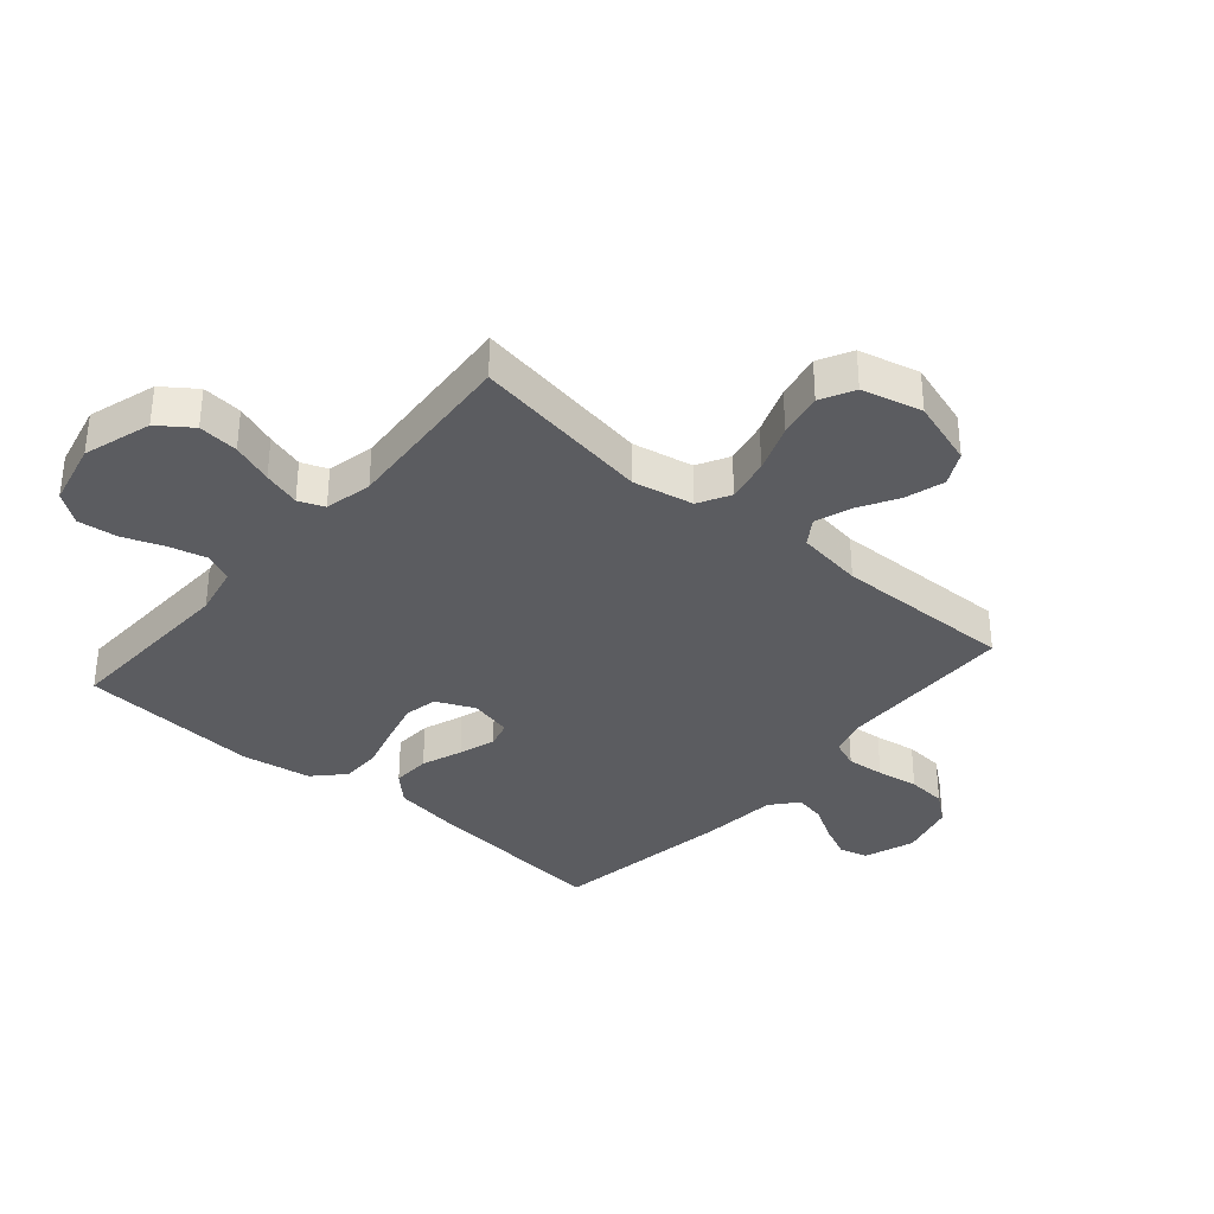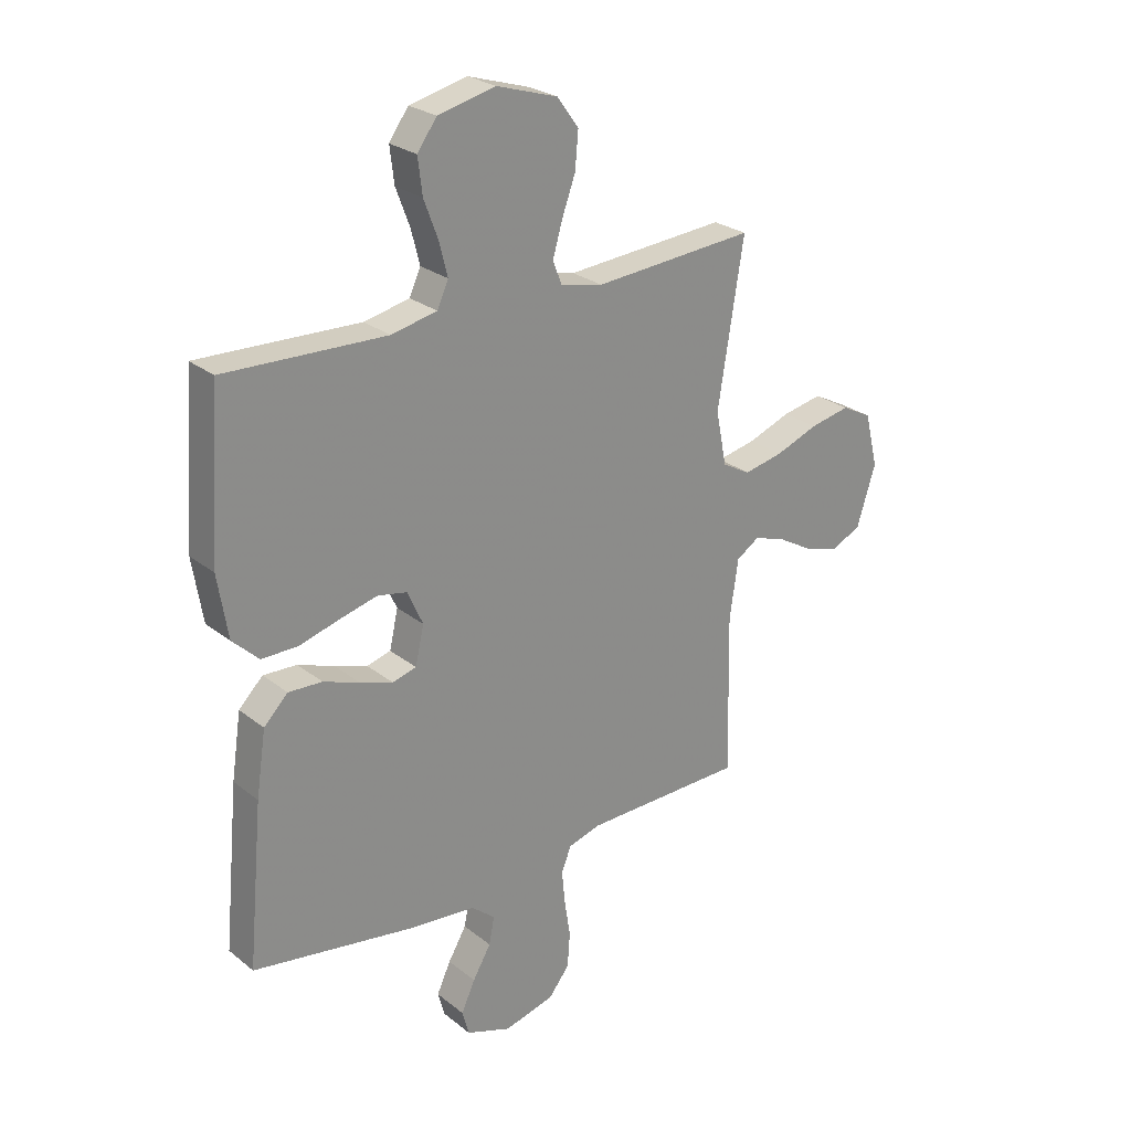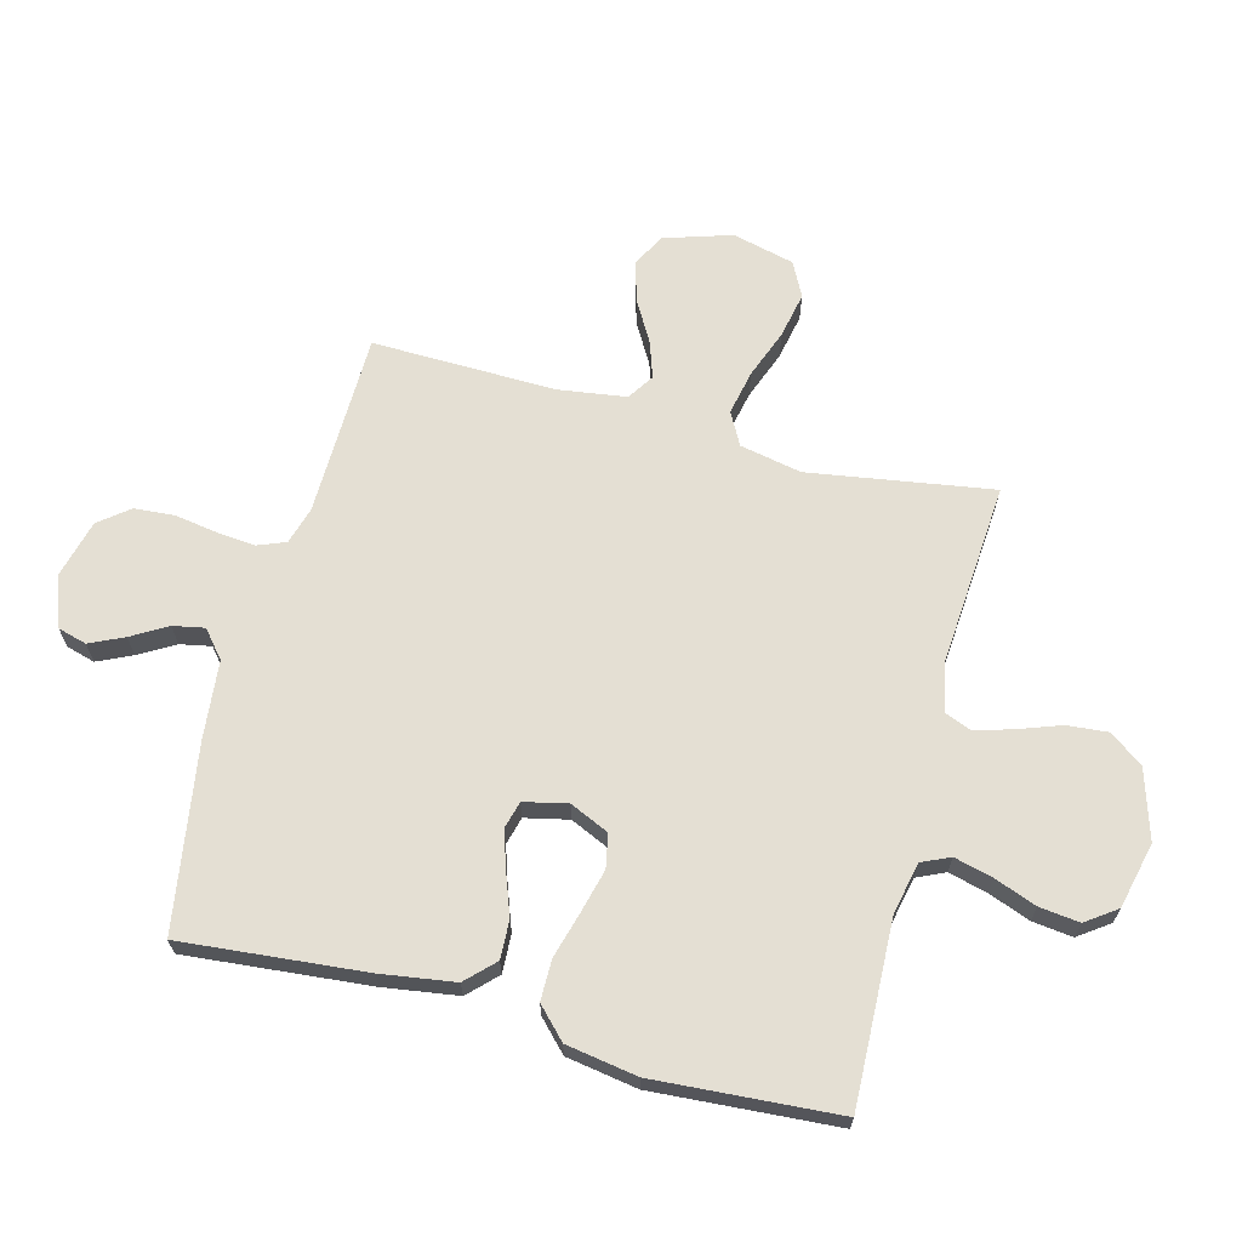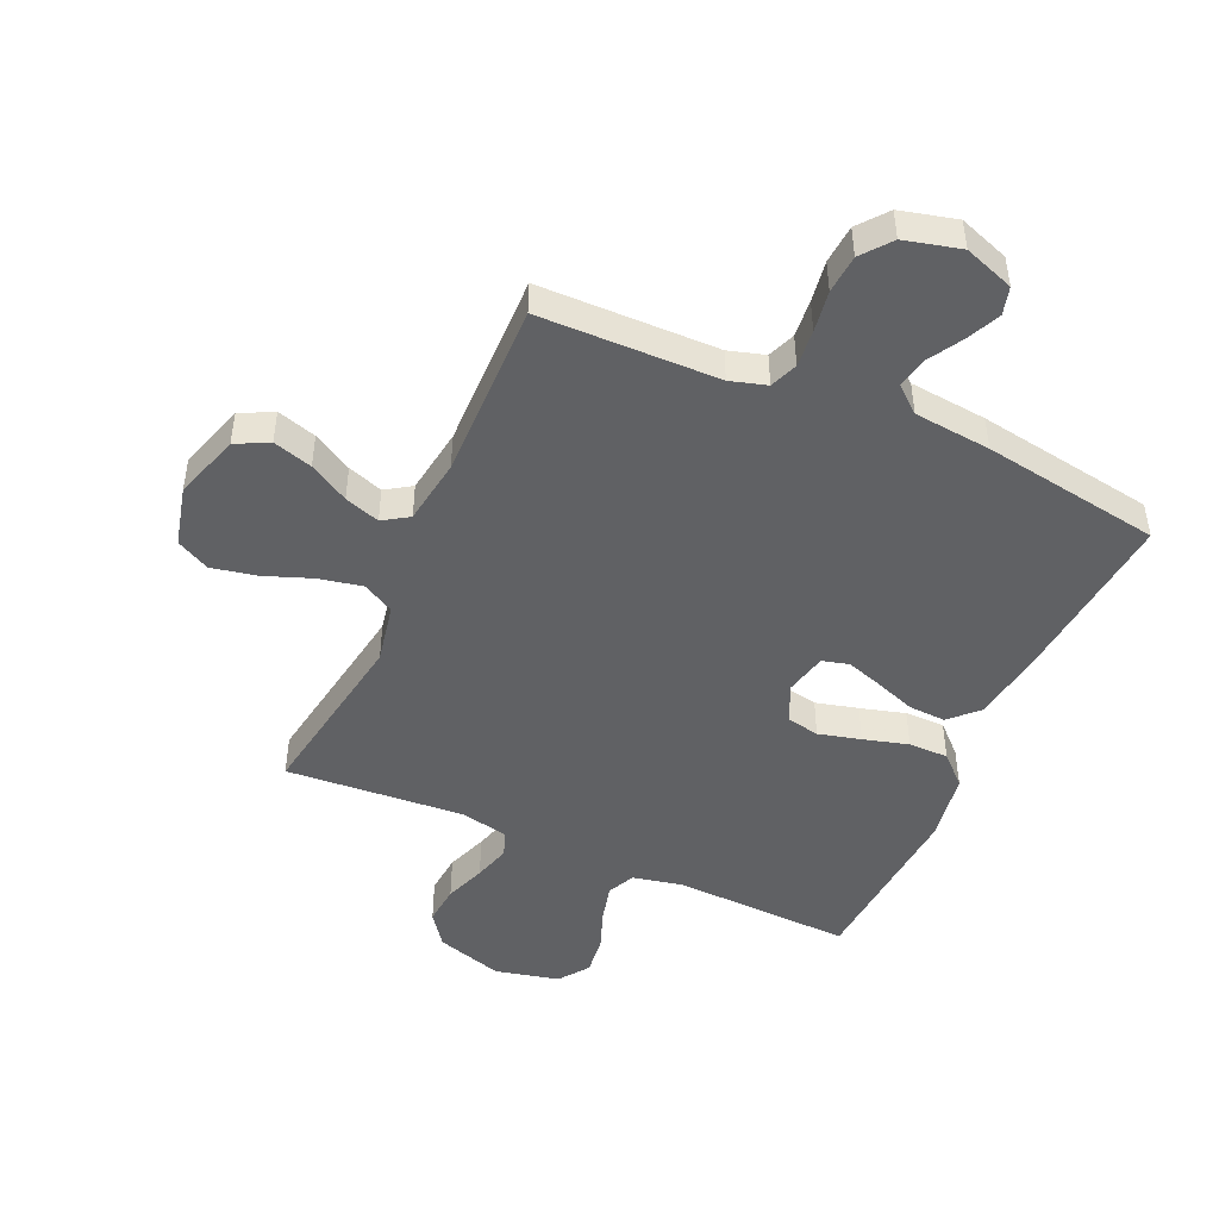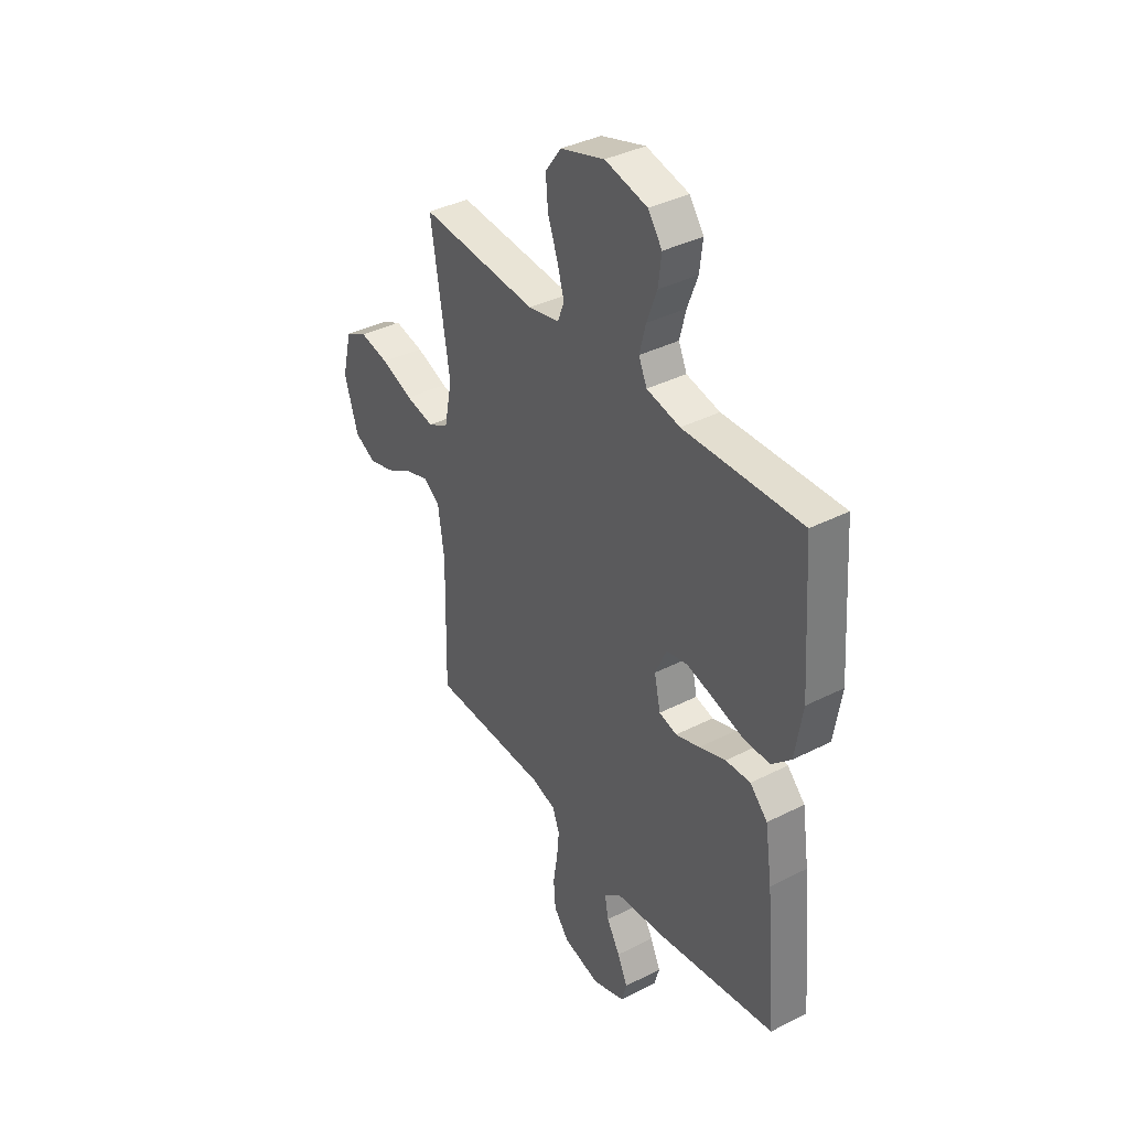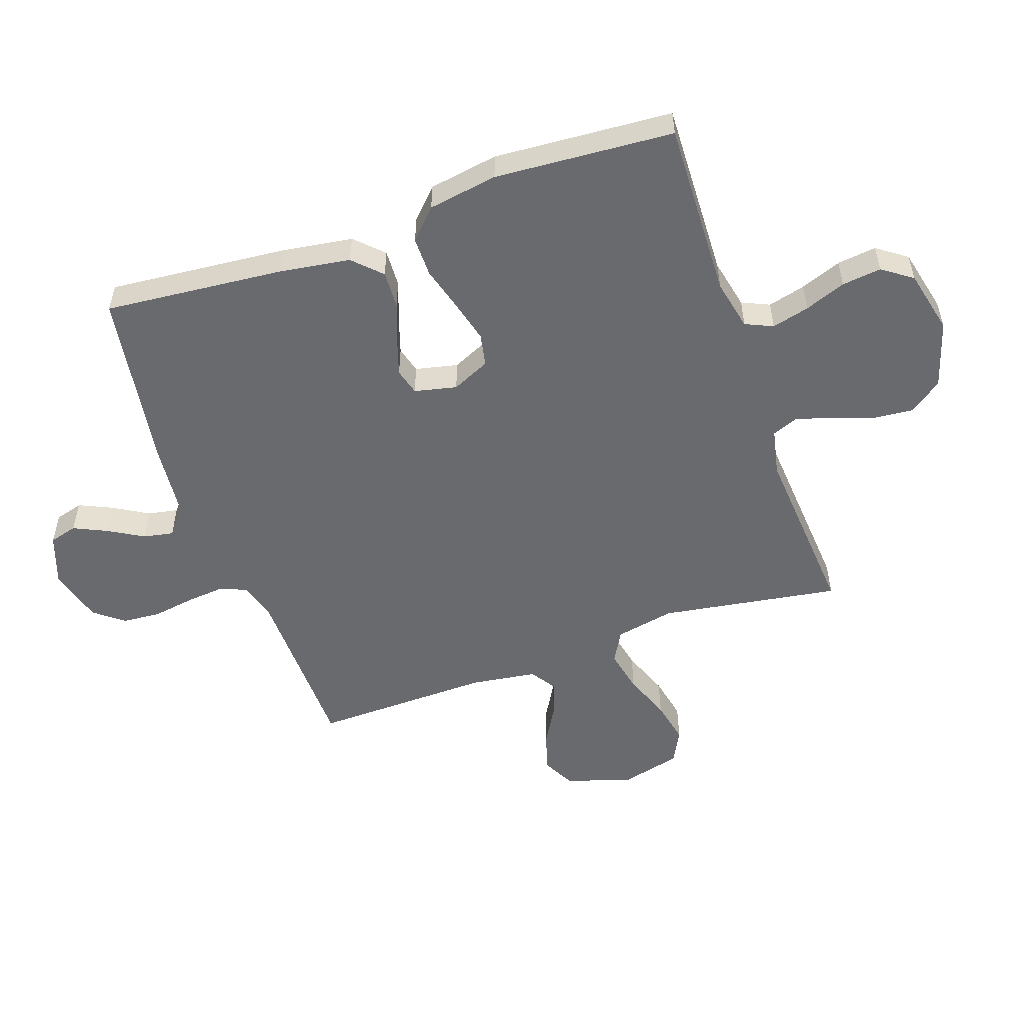
<metadata>
{"format":"obj","ext":"obj","renderer":"f3d","projection":"perspective","resolution":1024,"background":"white","views":[{"elev":-35.1,"azim":49.3,"up":"+Y"},{"elev":25.8,"azim":-38.8,"up":"+Z"},{"elev":66.5,"azim":-75.2,"up":"+Y"},{"elev":-47.0,"azim":155.9,"up":"+Y"},{"elev":38.0,"azim":-122.9,"up":"+Z"},{"elev":-53.1,"azim":-70.7,"up":"+Y"}]}
</metadata>
<code>
v -0.5 0.07 -0.5
v -0.472 0.07 -0.2
v -0.454 0.07 -0.08
v -0.409 0.07 -0.035
v -0.346 0.07 -0.038
v -0.278 0.07 -0.063
v -0.217 0.07 -0.083
v -0.172 0.07 -0.071
v -0.156 0.07 0
v -0.185 0.07 0.064
v -0.24 0.07 0.075
v -0.311 0.07 0.057
v -0.386 0.07 0.036
v -0.453 0.07 0.036
v -0.502 0.07 0.083
v -0.521 0.07 0.2
v -0.5 0.07 0.5
v -0.2 0.07 0.489
v -0.115 0.07 0.507
v -0.094 0.07 0.553
v -0.11 0.07 0.616
v -0.136 0.07 0.685
v -0.144 0.07 0.751
v -0.108 0.07 0.801
v 0 0.07 0.826
v 0.113 0.07 0.791
v 0.153 0.07 0.736
v 0.147 0.07 0.669
v 0.122 0.07 0.6
v 0.104 0.07 0.538
v 0.121 0.07 0.495
v 0.2 0.07 0.478
v 0.5 0.07 0.5
v 0.452 0.07 0.2
v 0.472 0.07 0.099
v 0.525 0.07 0.07
v 0.598 0.07 0.085
v 0.678 0.07 0.115
v 0.753 0.07 0.13
v 0.809 0.07 0.101
v 0.834 0.07 0
v 0.799 0.07 -0.111
v 0.744 0.07 -0.139
v 0.678 0.07 -0.119
v 0.612 0.07 -0.081
v 0.553 0.07 -0.061
v 0.51 0.07 -0.089
v 0.494 0.07 -0.2
v 0.5 0.07 -0.5
v 0.2 0.07 -0.505
v 0.139 0.07 -0.523
v 0.121 0.07 -0.569
v 0.127 0.07 -0.632
v 0.138 0.07 -0.702
v 0.133 0.07 -0.767
v 0.094 0.07 -0.816
v 0 0.07 -0.84
v -0.084 0.07 -0.81
v -0.097 0.07 -0.763
v -0.071 0.07 -0.707
v -0.037 0.07 -0.649
v -0.027 0.07 -0.598
v -0.071 0.07 -0.561
v -0.2 0.07 -0.548
v -0.5 0 -0.5
v -0.472 0 -0.2
v -0.454 0 -0.08
v -0.409 0 -0.035
v -0.346 0 -0.038
v -0.278 0 -0.063
v -0.217 0 -0.083
v -0.172 0 -0.071
v -0.156 0 0
v -0.185 0 0.064
v -0.24 0 0.075
v -0.311 0 0.057
v -0.386 0 0.036
v -0.453 0 0.036
v -0.502 0 0.083
v -0.521 0 0.2
v -0.5 0 0.5
v -0.2 0 0.489
v -0.115 0 0.507
v -0.094 0 0.553
v -0.11 0 0.616
v -0.136 0 0.685
v -0.144 0 0.751
v -0.108 0 0.801
v 0 0 0.826
v 0.113 0 0.791
v 0.153 0 0.736
v 0.147 0 0.669
v 0.122 0 0.6
v 0.104 0 0.538
v 0.121 0 0.495
v 0.2 0 0.478
v 0.5 0 0.5
v 0.452 0 0.2
v 0.472 0 0.099
v 0.525 0 0.07
v 0.598 0 0.085
v 0.678 0 0.115
v 0.753 0 0.13
v 0.809 0 0.101
v 0.834 0 0
v 0.799 0 -0.111
v 0.744 0 -0.139
v 0.678 0 -0.119
v 0.612 0 -0.081
v 0.553 0 -0.061
v 0.51 0 -0.089
v 0.494 0 -0.2
v 0.5 0 -0.5
v 0.2 0 -0.505
v 0.139 0 -0.523
v 0.121 0 -0.569
v 0.127 0 -0.632
v 0.138 0 -0.702
v 0.133 0 -0.767
v 0.094 0 -0.816
v 0 0 -0.84
v -0.084 0 -0.81
v -0.097 0 -0.763
v -0.071 0 -0.707
v -0.037 0 -0.649
v -0.027 0 -0.598
v -0.071 0 -0.561
v -0.2 0 -0.548
f 63 64 1 2
f 62 63 2 3
f 58 59 60 61
f 56 57 58 61
f 56 61 62
f 53 54 55 56
f 52 53 56 62
f 51 52 62 3
f 48 49 50
f 47 48 50 51
f 42 43 44 45
f 42 45 46
f 41 42 46
f 40 41 46
f 37 38 39 40
f 36 37 40 46
f 35 36 46 47
f 32 33 34
f 31 32 34 35
f 26 27 28 29
f 26 29 30
f 25 26 30
f 24 25 30
f 21 22 23 24
f 20 21 24 30
f 19 20 30 31
f 15 16 17 18
f 12 13 14 15
f 11 12 15 18
f 10 11 18 19
f 3 4 5 6
f 3 6 7
f 51 3 7
f 47 51 7 8
f 35 47 8 9
f 19 31 35
f 9 10 19 35
f 66 65 128 127
f 67 66 127 126
f 125 124 123 122
f 125 122 121 120
f 126 125 120
f 120 119 118 117
f 126 120 117 116
f 67 126 116 115
f 114 113 112
f 115 114 112 111
f 109 108 107 106
f 110 109 106
f 110 106 105
f 110 105 104
f 104 103 102 101
f 110 104 101 100
f 111 110 100 99
f 98 97 96
f 99 98 96 95
f 93 92 91 90
f 94 93 90
f 94 90 89
f 94 89 88
f 88 87 86 85
f 94 88 85 84
f 95 94 84 83
f 82 81 80 79
f 79 78 77 76
f 82 79 76 75
f 83 82 75 74
f 70 69 68 67
f 71 70 67
f 71 67 115
f 72 71 115 111
f 73 72 111 99
f 99 95 83
f 99 83 74 73
f 1 65 66 2
f 2 66 67 3
f 3 67 68 4
f 4 68 69 5
f 5 69 70 6
f 6 70 71 7
f 7 71 72 8
f 8 72 73 9
f 9 73 74 10
f 10 74 75 11
f 11 75 76 12
f 12 76 77 13
f 13 77 78 14
f 14 78 79 15
f 15 79 80 16
f 16 80 81 17
f 17 81 82 18
f 18 82 83 19
f 19 83 84 20
f 20 84 85 21
f 21 85 86 22
f 22 86 87 23
f 23 87 88 24
f 24 88 89 25
f 25 89 90 26
f 26 90 91 27
f 27 91 92 28
f 28 92 93 29
f 29 93 94 30
f 30 94 95 31
f 31 95 96 32
f 32 96 97 33
f 33 97 98 34
f 34 98 99 35
f 35 99 100 36
f 36 100 101 37
f 37 101 102 38
f 38 102 103 39
f 39 103 104 40
f 40 104 105 41
f 41 105 106 42
f 42 106 107 43
f 43 107 108 44
f 44 108 109 45
f 45 109 110 46
f 46 110 111 47
f 47 111 112 48
f 48 112 113 49
f 49 113 114 50
f 50 114 115 51
f 51 115 116 52
f 52 116 117 53
f 53 117 118 54
f 54 118 119 55
f 55 119 120 56
f 56 120 121 57
f 57 121 122 58
f 58 122 123 59
f 59 123 124 60
f 60 124 125 61
f 61 125 126 62
f 62 126 127 63
f 63 127 128 64
f 64 128 65 1

</code>
